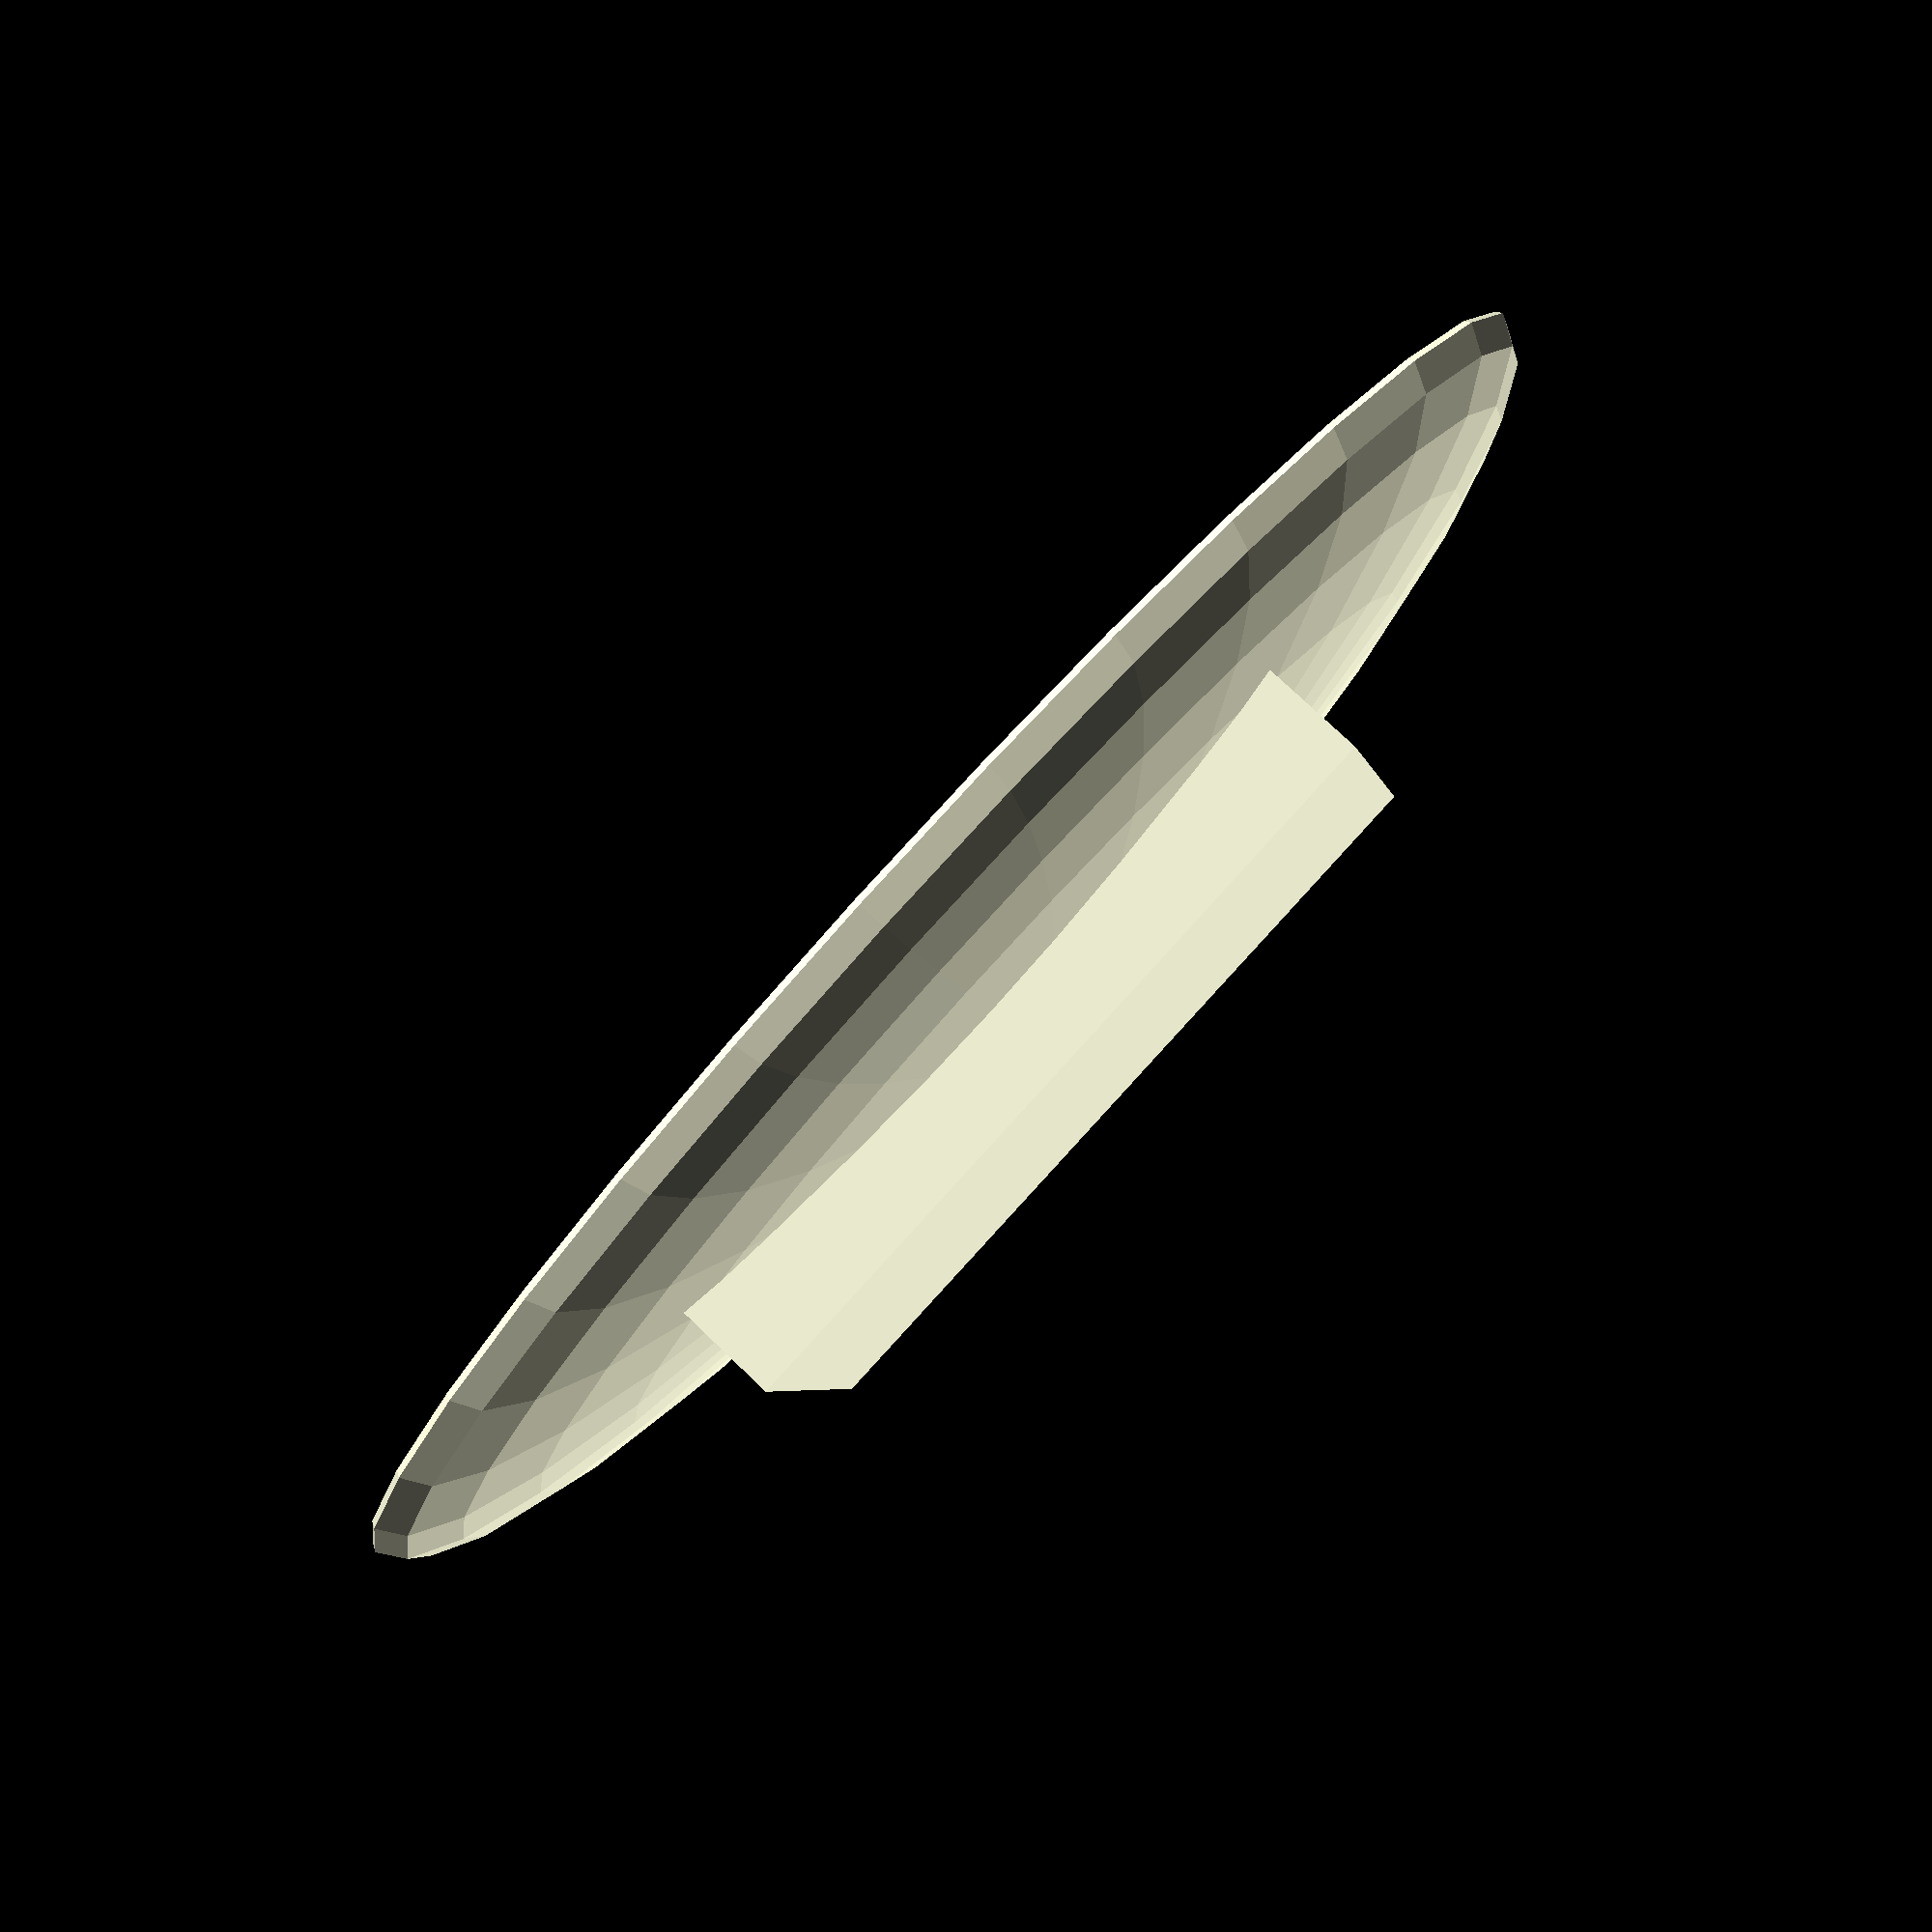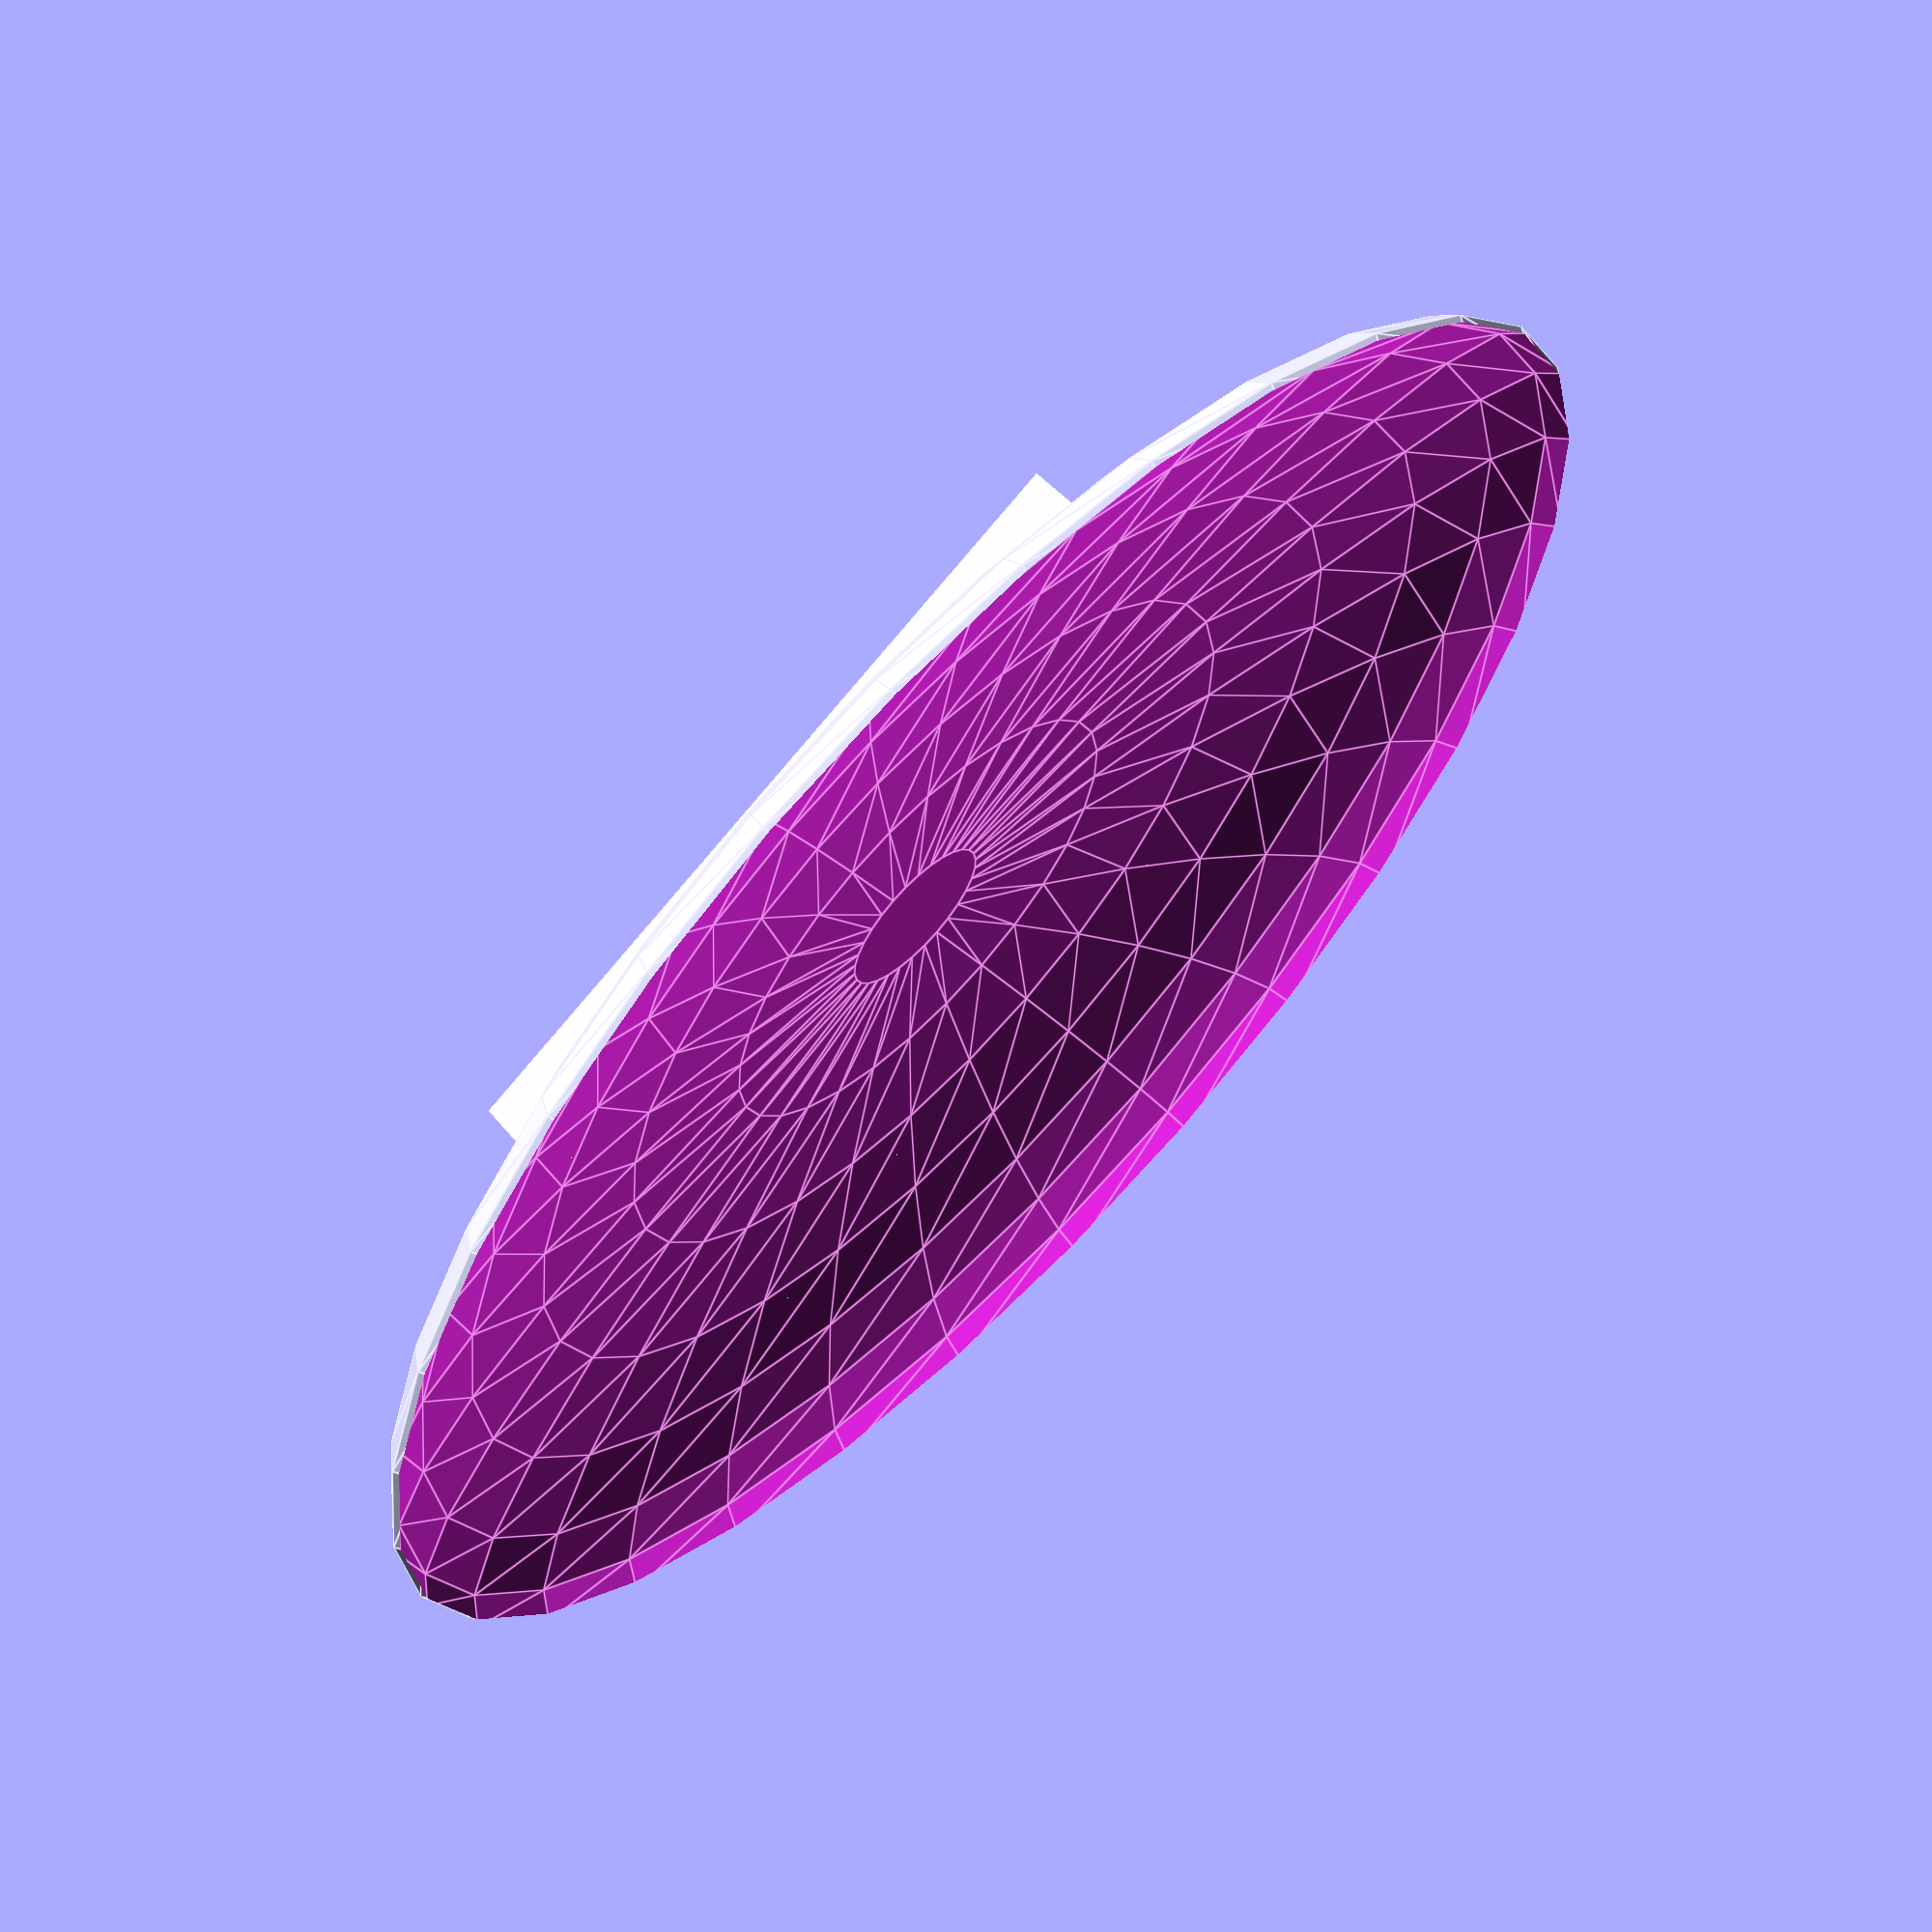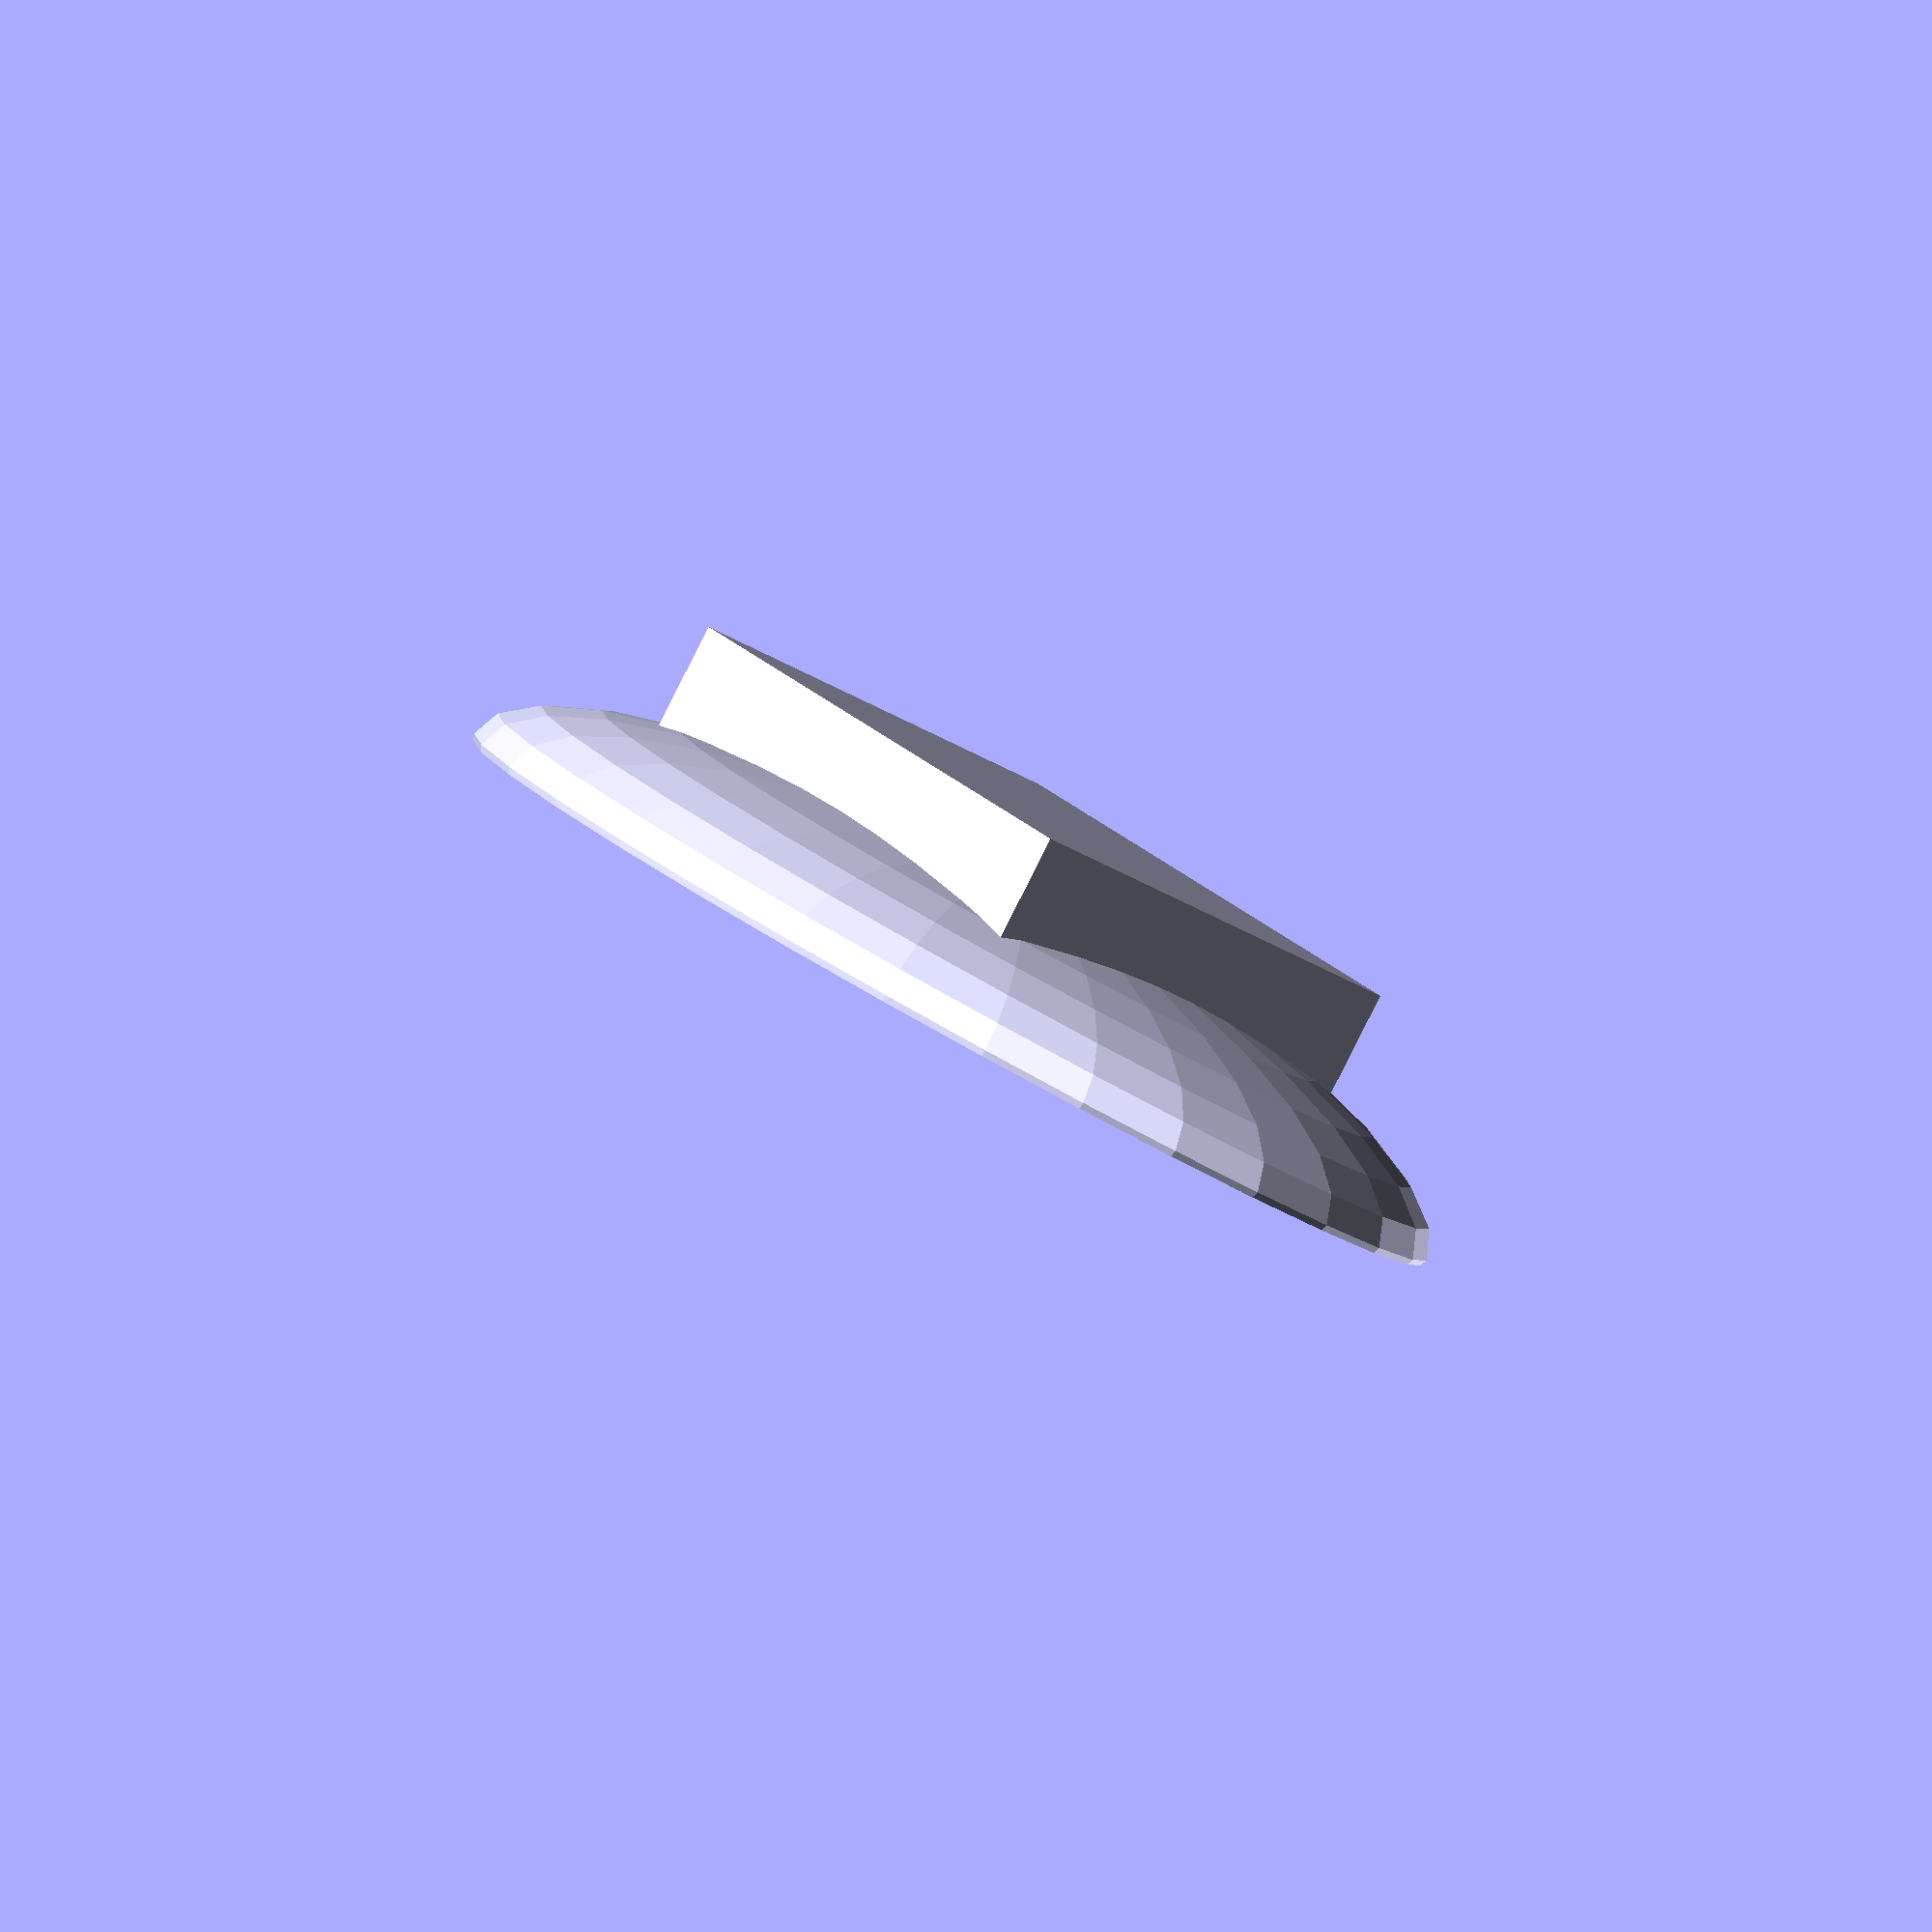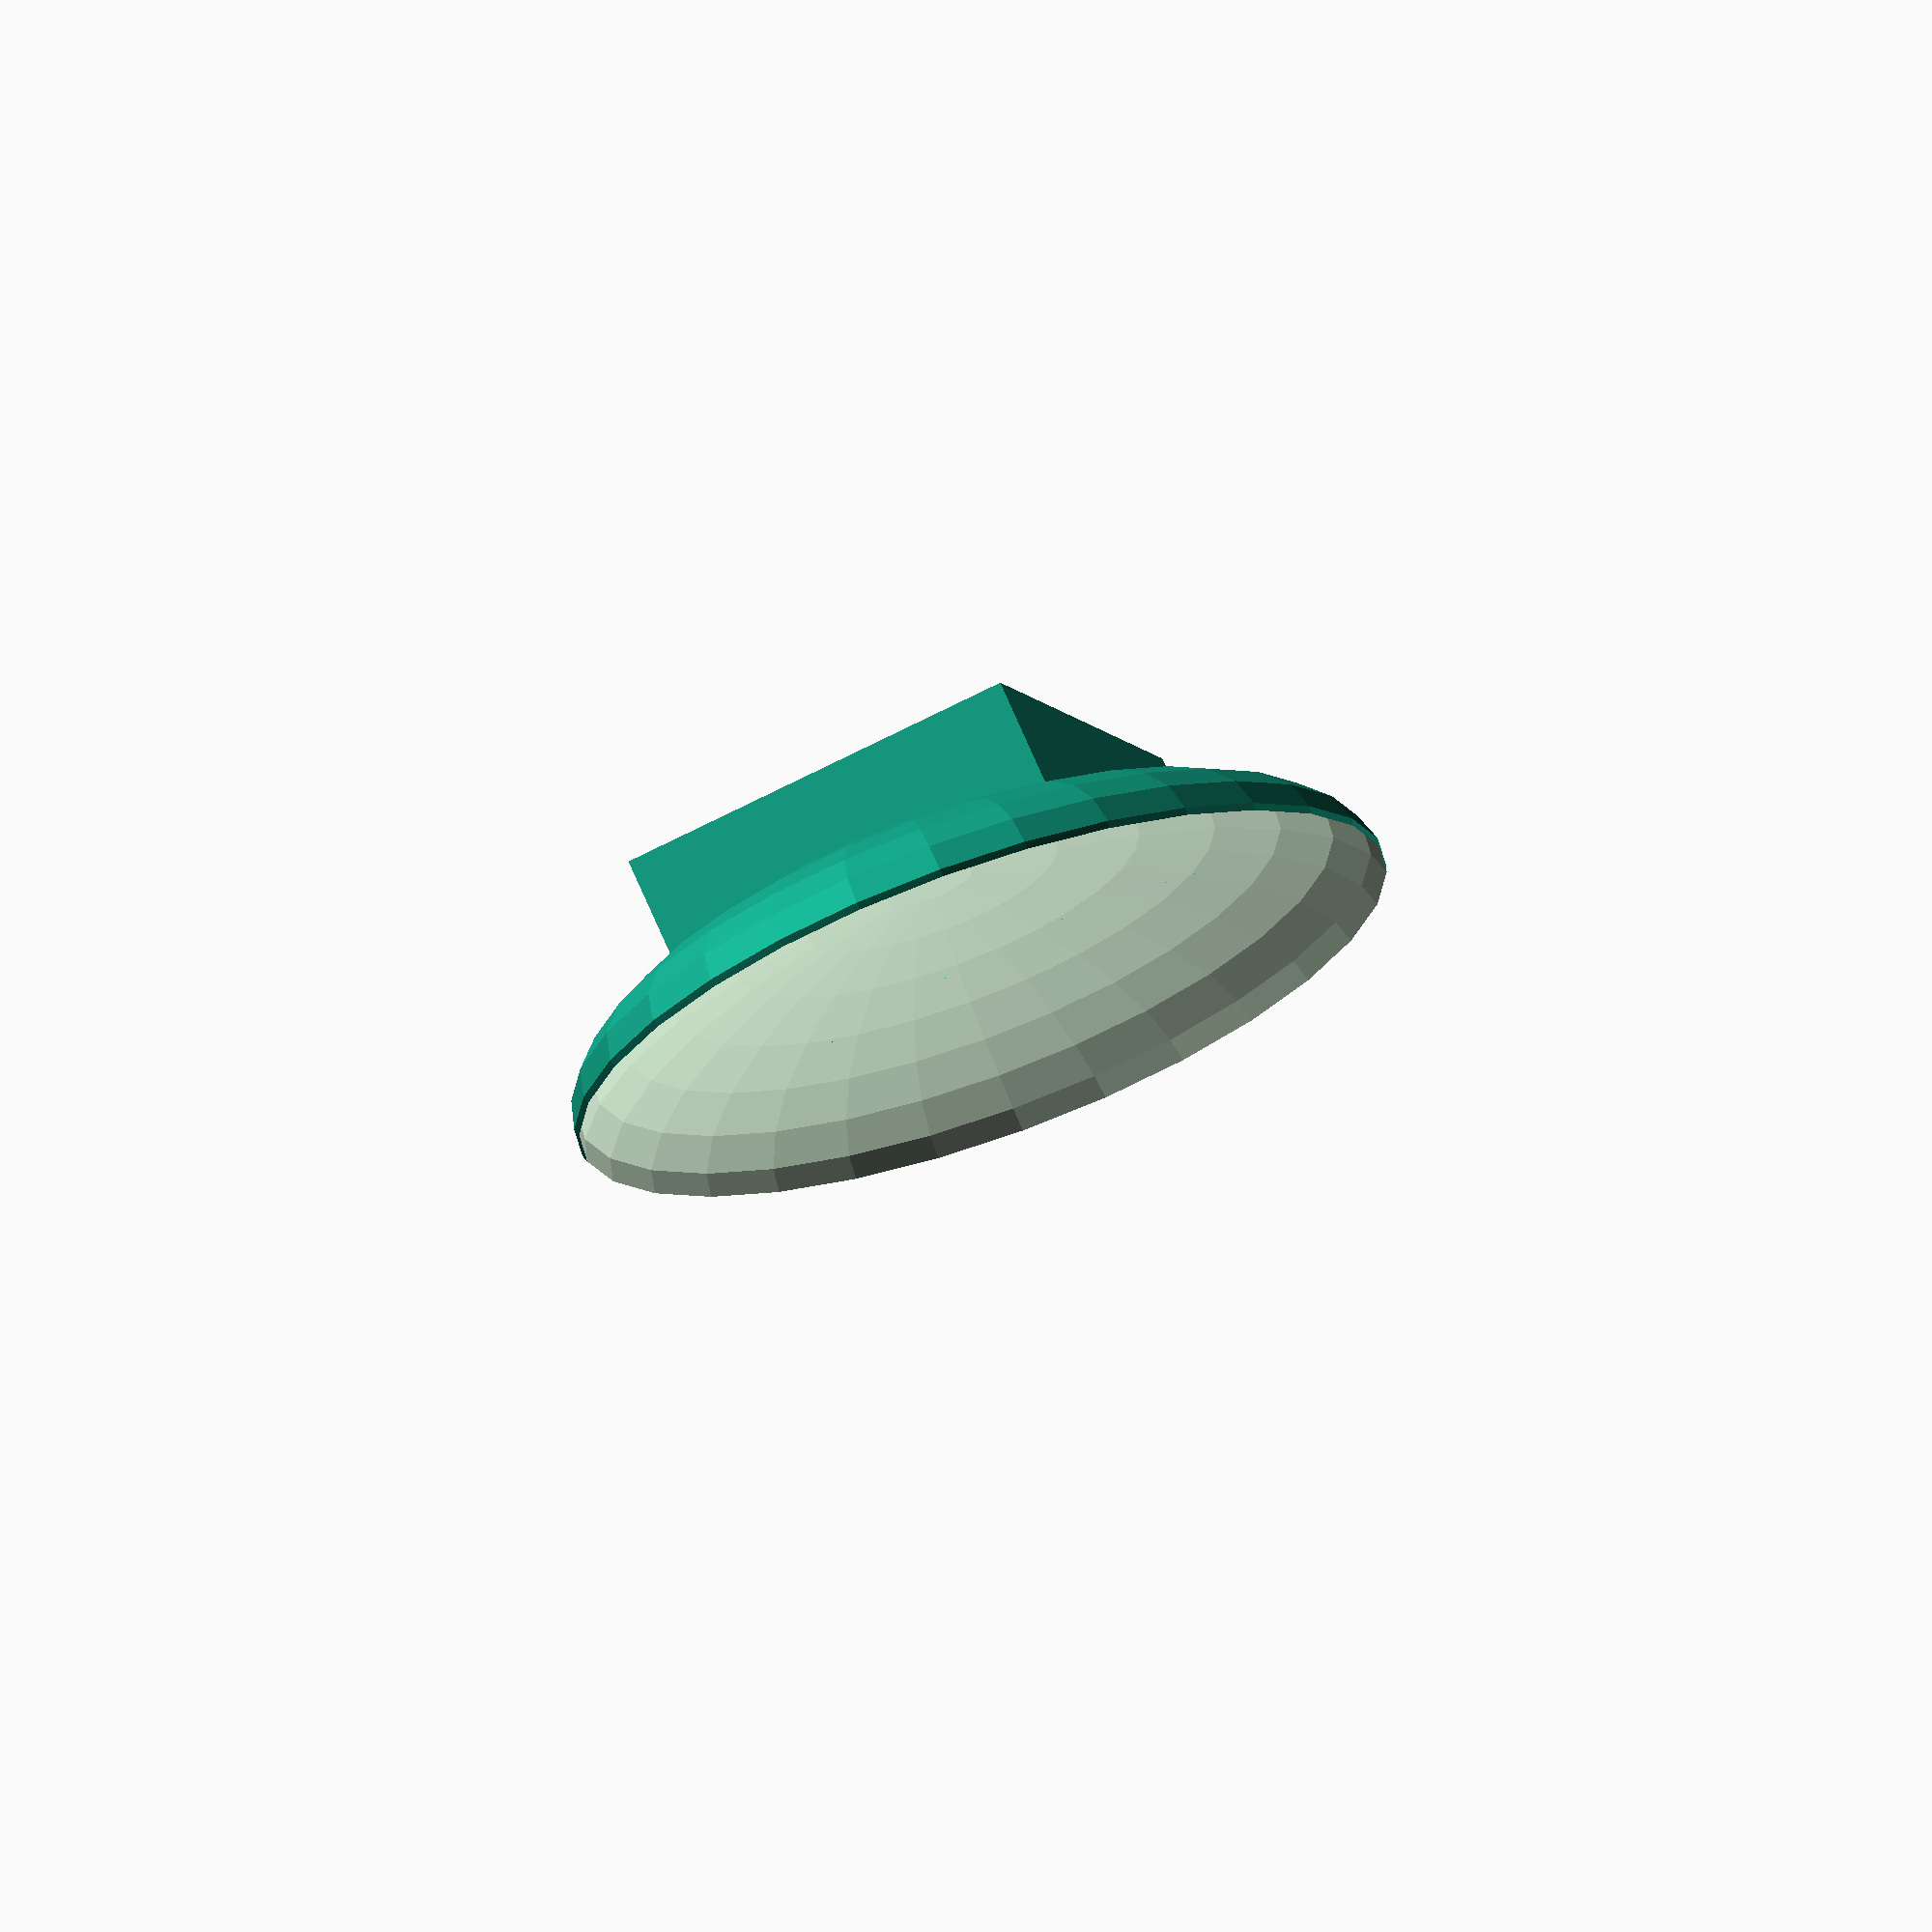
<openscad>
// Bowl Width
bowlWidth = 300; // [50:500]
// Bowl Height
bowlHeight= 600; // [50:500]
// Bowl Thickness
bowlThickness = 100; // [50:500]

footWidth = bowlWidth/2;
footHeight = bowlHeight/2;
footThickness = bowlThickness/2;

//module createBowl() {
	difference() {
		resize(newsize=[bowlWidth, bowlHeight, bowlThickness]) sphere(r=10);
		translate([0,0,5]) resize(newsize=[bowlWidth, bowlHeight, bowlThickness]) sphere(r=10); 
	}
//}	

//module createFoot() {
	difference() {
		translate([-footWidth/2, -footHeight/2, -3/2*footThickness]) cube([footWidth, footHeight, footThickness]);
		resize(newsize=[bowlWidth, bowlHeight, bowlThickness]) sphere(r=10);
	}
//}


//createBowl();
//createFoot();
</openscad>
<views>
elev=285.2 azim=284.6 roll=134.0 proj=p view=solid
elev=317.7 azim=232.6 roll=325.3 proj=p view=edges
elev=87.0 azim=207.4 roll=153.1 proj=o view=wireframe
elev=100.4 azim=347.7 roll=204.0 proj=o view=solid
</views>
